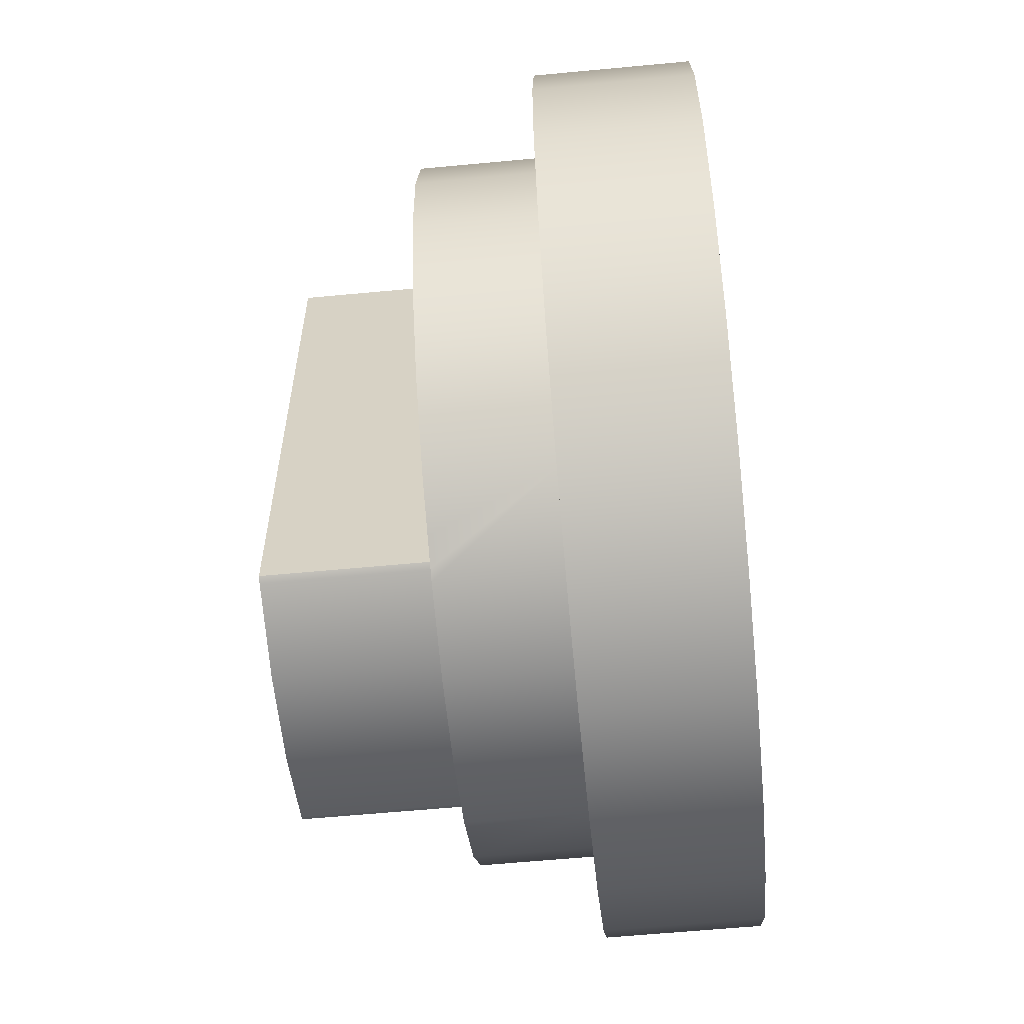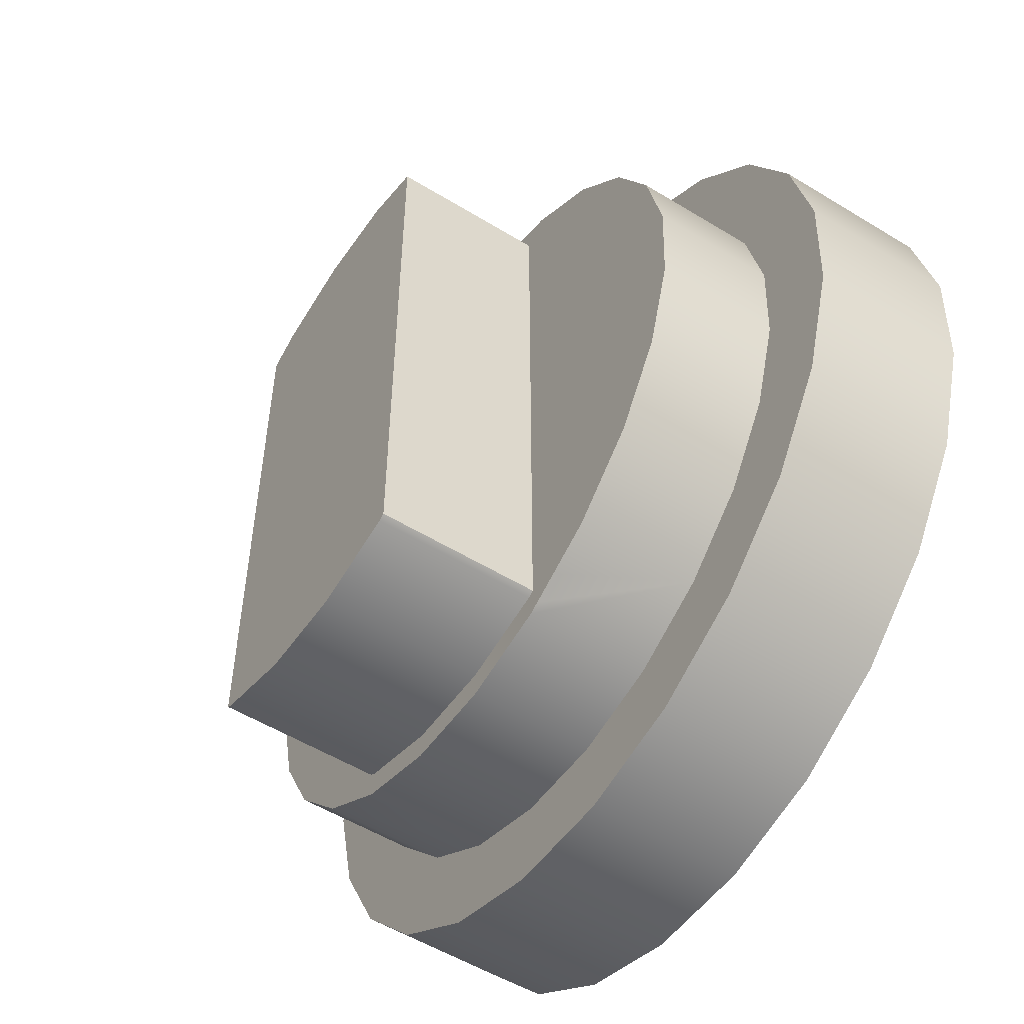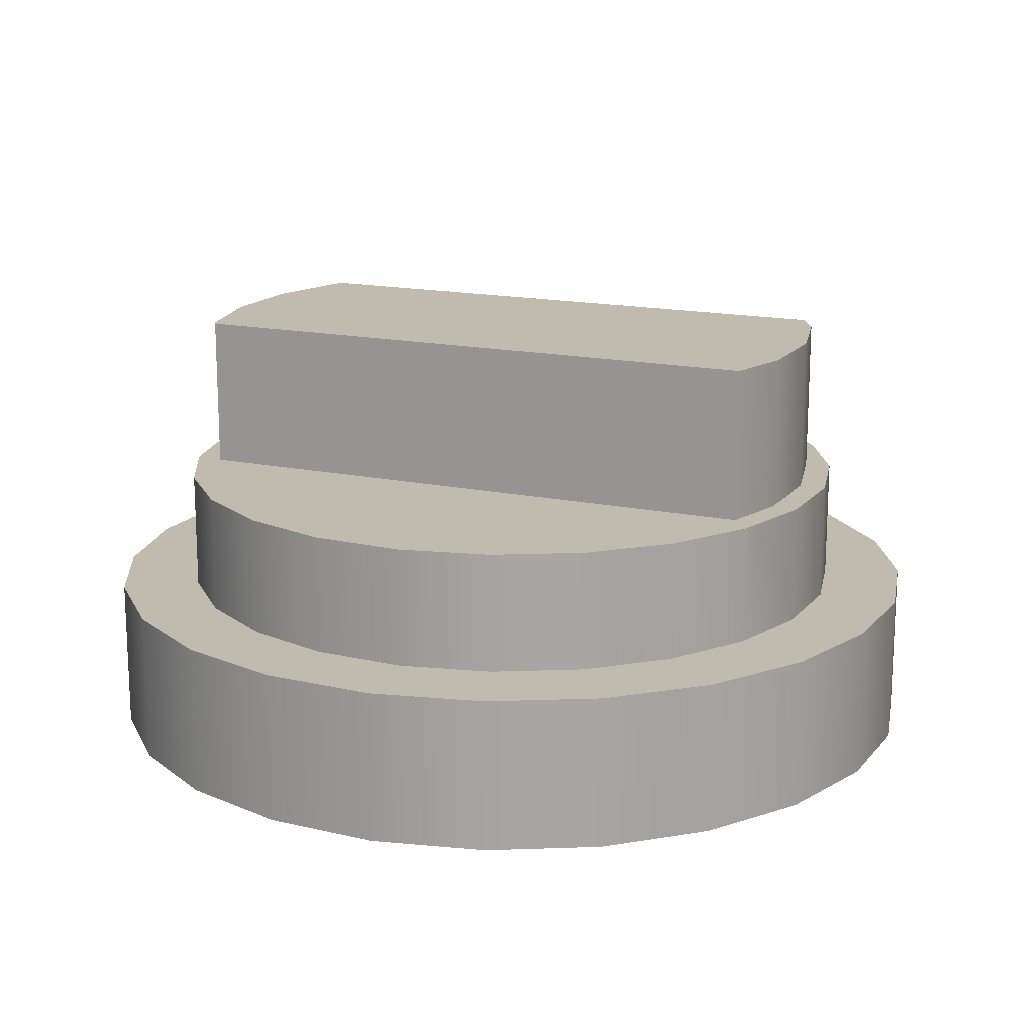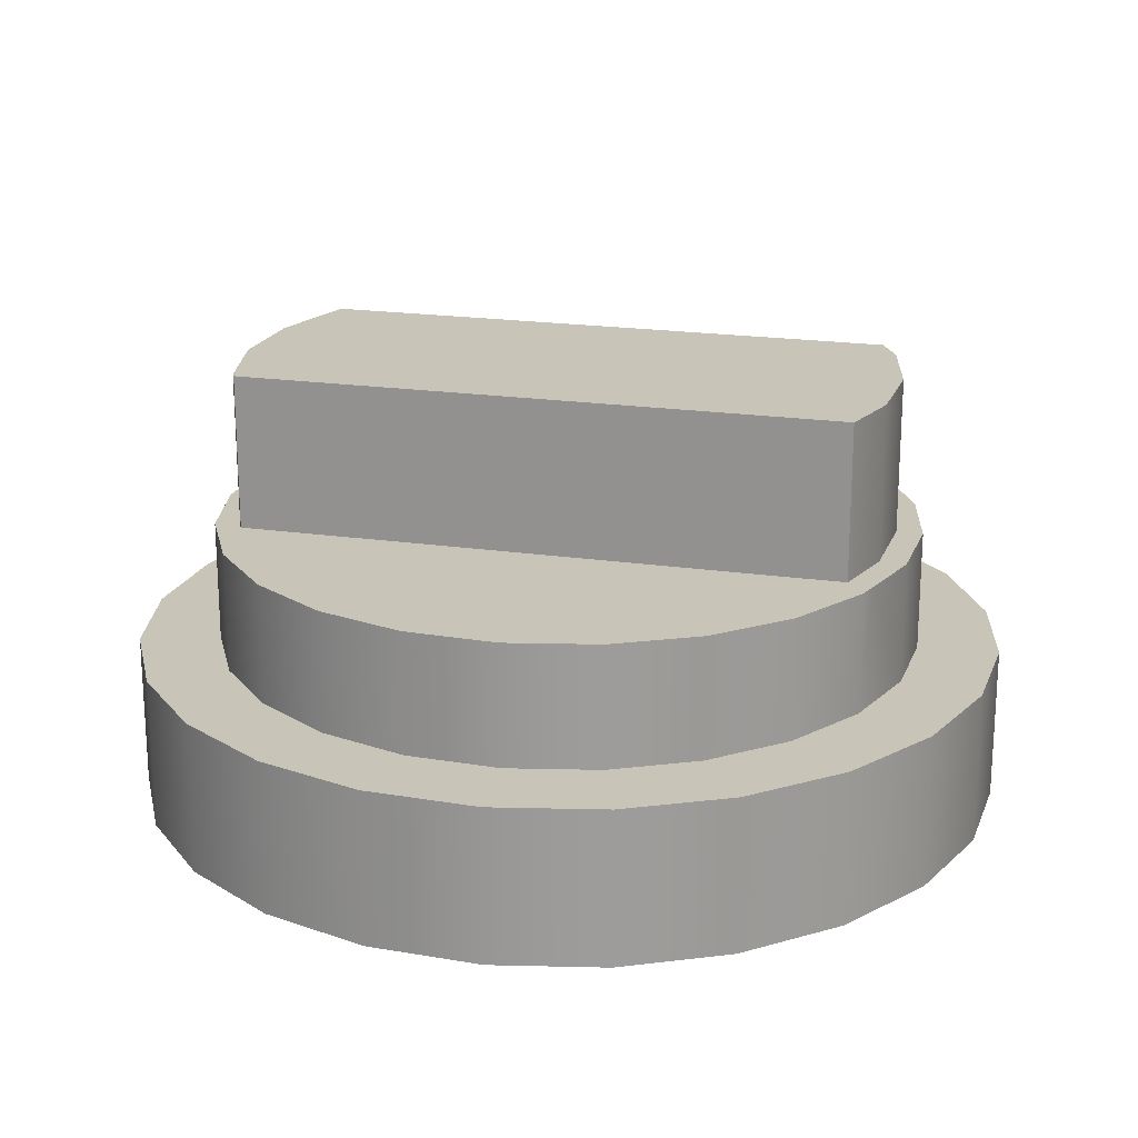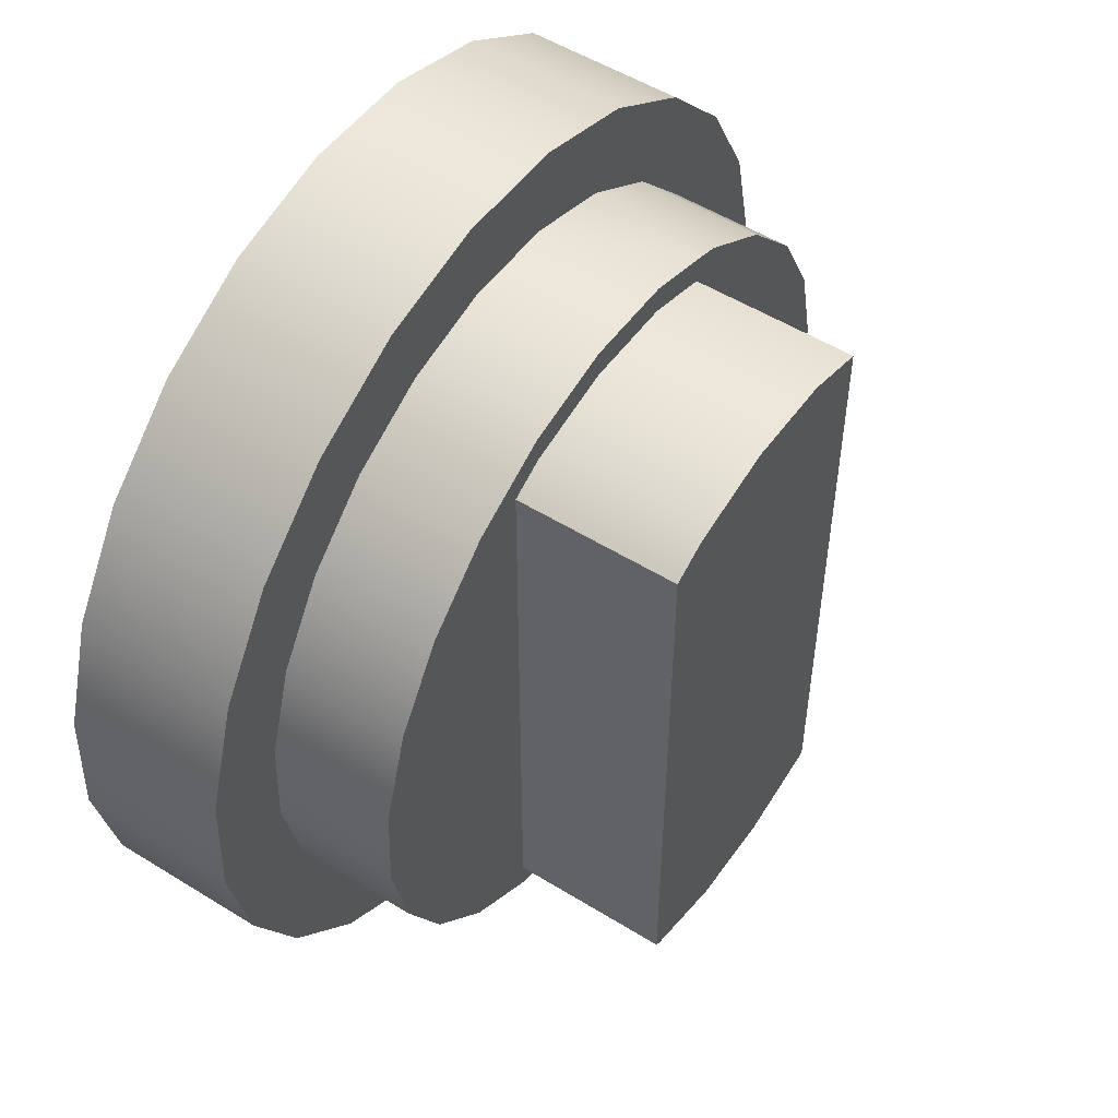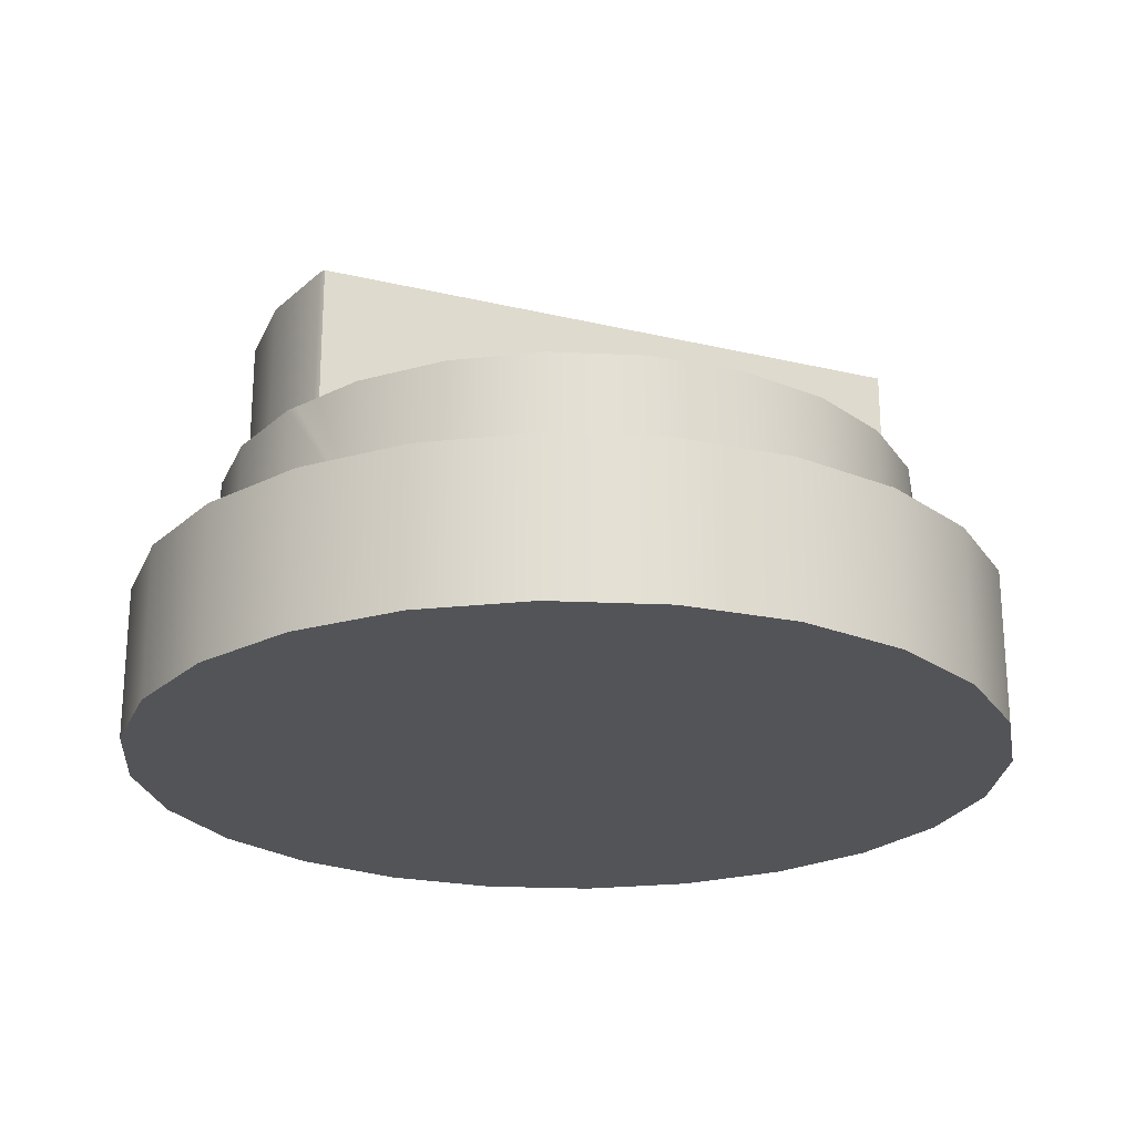
<metadata>
{"format":"obj","ext":"obj","renderer":"f3d","projection":"perspective","resolution":1024,"background":"white","views":[{"elev":-60.9,"azim":95.5,"up":"+Y"},{"elev":-53.6,"azim":56.8,"up":"+Y"},{"elev":16.2,"azim":113.4,"up":"+Z"},{"elev":20.2,"azim":104.9,"up":"+Z"},{"elev":52.6,"azim":-56.3,"up":"+Y"},{"elev":-23.1,"azim":68.0,"up":"+Z"}]}
</metadata>
<code>
o Group10/mesh28/mesh28-geometry#mesh28-geometry
v 0.594 0.3063 0.4303
v 0.6164 0.3082 0.4303
v 0.6053 0.3058 0.4303
v 0.5832 0.3097 0.4303
v 0.6053 0.3058 0.4456
v 0.594 0.3063 0.4456
v 0.5832 0.3097 0.4456
v 0.6265 0.3134 0.4303
v 0.6164 0.3082 0.4456
v 0.5736 0.3158 0.4456
v 0.5736 0.3158 0.4303
v 0.5954 0.3142 0.4456
v 0.6348 0.3211 0.4303
v 0.6265 0.3134 0.4456
v 0.566 0.3241 0.4303
v 0.6046 0.3138 0.4456
v 0.5866 0.317 0.4456
v 0.566 0.3241 0.4456
v 0.5954 0.3142 0.4577
v 0.5866 0.317 0.4577
v 0.6409 0.3307 0.4303
v 0.6348 0.3211 0.4456
v 0.6136 0.3158 0.4456
v 0.5608 0.3342 0.4303
v 0.6046 0.3138 0.4577
v 0.5788 0.322 0.4577
v 0.5856 0.3176 0.4577
v 0.5788 0.322 0.4456
v 0.6409 0.3307 0.4456
v 0.5608 0.3342 0.4456
v 0.6136 0.3158 0.4577
v 0.5869 0.3196 0.4577
v 0.5726 0.3288 0.4456
v 0.6443 0.3415 0.4303
v 0.6443 0.3415 0.4456
v 0.6286 0.3263 0.4456
v 0.6218 0.3201 0.4456
v 0.5583 0.3453 0.4303
v 0.6046 0.3165 0.4577
v 0.5866 0.3198 0.4577
v 0.5863 0.32 0.4577
v 0.5863 0.3779 0.4577
v 0.6336 0.3341 0.4456
v 0.5684 0.337 0.4456
v 0.5583 0.3453 0.4456
v 0.6172 0.3177 0.4577
v 0.6147 0.3164 0.4577
v 0.5955 0.3169 0.4577
v 0.5726 0.3288 0.4577
v 0.5866 0.3198 0.4732
v 0.5863 0.32 0.4732
v 0.6448 0.3528 0.4303
v 0.6448 0.3528 0.4456
v 0.6364 0.3429 0.4456
v 0.6218 0.3201 0.4577
v 0.6336 0.3341 0.4577
v 0.5588 0.3566 0.4303
v 0.6134 0.3184 0.4577
v 0.5955 0.3169 0.4732
v 0.5869 0.3196 0.4732
v 0.5863 0.3779 0.4732
v 0.5684 0.337 0.4577
v 0.6364 0.3429 0.4577
v 0.6286 0.3263 0.4577
v 0.5664 0.346 0.4456
v 0.5588 0.3566 0.4456
v 0.6046 0.3165 0.4732
v 0.614 0.3792 0.4732
v 0.5897 0.3796 0.4732
v 0.5664 0.346 0.4577
v 0.6424 0.3639 0.4303
v 0.6424 0.3639 0.4456
v 0.6368 0.3521 0.4456
v 0.6368 0.3521 0.4577
v 0.614 0.3792 0.4577
v 0.5622 0.3674 0.4303
v 0.614 0.3187 0.4577
v 0.6134 0.3184 0.4732
v 0.614 0.3187 0.4732
v 0.5897 0.3796 0.4577
v 0.5668 0.3552 0.4577
v 0.6348 0.3611 0.4456
v 0.5668 0.3552 0.4456
v 0.5622 0.3674 0.4456
v 0.6076 0.3812 0.4732
v 0.5986 0.3816 0.4732
v 0.5813 0.378 0.4577
v 0.5696 0.364 0.4577
v 0.6372 0.3739 0.4303
v 0.6372 0.3739 0.4456
v 0.6305 0.3693 0.4456
v 0.6348 0.3611 0.4577
v 0.5696 0.364 0.4456
v 0.5683 0.377 0.4303
v 0.6076 0.3812 0.4577
v 0.5986 0.3816 0.4577
v 0.5745 0.3718 0.4577
v 0.5856 0.3802 0.4577
v 0.6305 0.3693 0.4577
v 0.5745 0.3718 0.4456
v 0.5683 0.377 0.4456
v 0.6165 0.381 0.4577
v 0.6295 0.3823 0.4303
v 0.6295 0.3823 0.4456
v 0.6243 0.3761 0.4456
v 0.6243 0.3761 0.4577
v 0.5767 0.3846 0.4456
v 0.6147 0.3816 0.4577
v 0.5895 0.3822 0.4577
v 0.5813 0.378 0.4456
v 0.5767 0.3846 0.4303
v 0.6165 0.381 0.4456
v 0.5895 0.3822 0.4456
v 0.6199 0.3884 0.4303
v 0.5867 0.3898 0.4456
v 0.6077 0.3838 0.4456
v 0.6077 0.3838 0.4577
v 0.5985 0.3842 0.4577
v 0.5867 0.3898 0.4303
v 0.6199 0.3884 0.4456
v 0.5985 0.3842 0.4456
v 0.6091 0.3918 0.4303
v 0.5978 0.3923 0.4456
v 0.6091 0.3918 0.4456
v 0.5978 0.3923 0.4303
f 1 2 3
f 2 1 4
f 3 2 1
f 4 1 2
f 2 5 3
f 3 5 2
f 3 6 1
f 1 6 3
f 1 7 4
f 4 7 1
f 2 4 8
f 8 4 2
f 5 2 9
f 9 2 5
f 6 3 5
f 5 3 6
f 7 1 6
f 6 1 7
f 10 4 7
f 7 4 10
f 8 4 11
f 11 4 8
f 8 9 2
f 2 9 8
f 9 6 5
f 5 6 9
f 6 9 7
f 7 9 6
f 4 10 11
f 11 10 4
f 7 12 10
f 10 12 7
f 8 11 13
f 13 11 8
f 9 8 14
f 14 8 9
f 7 9 14
f 14 9 7
f 10 15 11
f 11 15 10
f 7 16 12
f 12 16 7
f 10 12 17
f 17 12 10
f 13 11 15
f 15 11 13
f 13 14 8
f 8 14 13
f 7 14 16
f 16 14 7
f 15 10 18
f 18 10 15
f 16 19 12
f 12 19 16
f 12 20 17
f 17 20 12
f 10 17 18
f 18 17 10
f 13 15 21
f 21 15 13
f 14 13 22
f 22 13 14
f 14 23 16
f 16 23 14
f 18 24 15
f 15 24 18
f 19 16 25
f 25 16 19
f 20 12 19
f 19 12 20
f 26 17 27
f 27 17 20
f 27 17 26
f 20 17 27
f 18 17 28
f 28 17 18
f 21 15 24
f 24 15 21
f 29 13 21
f 21 13 29
f 13 29 22
f 22 29 13
f 23 14 22
f 22 14 23
f 23 25 16
f 16 25 23
f 24 18 30
f 30 18 24
f 31 19 25
f 25 19 31
f 19 31 20
f 20 31 19
f 17 26 28
f 28 26 17
f 27 32 26
f 26 32 27
f 18 28 33
f 33 28 18
f 21 24 34
f 34 24 21
f 21 35 29
f 29 35 21
f 36 22 29
f 29 22 36
f 23 22 37
f 37 22 23
f 25 23 31
f 31 23 25
f 18 33 30
f 30 33 18
f 30 38 24
f 24 38 30
f 20 31 39
f 39 31 20
f 26 33 28
f 28 33 26
f 27 32 20
f 26 32 40
f 26 40 41
f 26 41 42
f 40 32 26
f 41 40 26
f 42 41 26
f 34 24 38
f 38 24 34
f 35 21 34
f 34 21 35
f 43 29 35
f 35 29 43
f 37 22 36
f 36 22 37
f 36 29 43
f 43 29 36
f 37 31 23
f 23 31 37
f 30 33 44
f 44 33 30
f 38 30 45
f 45 30 38
f 46 39 47
f 20 39 48
f 48 39 20
f 39 31 47
f 47 39 46
f 47 31 39
f 33 26 49
f 49 26 33
f 20 32 27
f 32 50 40
f 40 50 32
f 40 51 41
f 41 51 40
f 51 42 41
f 41 42 51
f 26 42 49
f 49 42 26
f 34 38 52
f 52 38 34
f 34 53 35
f 35 53 34
f 43 35 54
f 54 35 43
f 36 55 37
f 37 55 36
f 56 36 43
f 43 36 56
f 31 37 47
f 47 37 46
f 47 37 31
f 46 37 47
f 49 44 33
f 33 44 49
f 30 44 45
f 45 44 30
f 45 57 38
f 38 57 45
f 39 46 58
f 58 46 39
f 39 59 48
f 48 59 39
f 20 48 32
f 32 48 20
f 48 60 32
f 32 60 48
f 60 32 50
f 50 32 60
f 51 40 50
f 50 40 51
f 42 51 61
f 61 51 42
f 49 42 62
f 62 42 49
f 52 38 57
f 57 38 52
f 53 34 52
f 52 34 53
f 54 35 53
f 53 35 54
f 63 43 54
f 54 43 63
f 55 36 64
f 64 36 55
f 46 37 55
f 55 37 46
f 36 56 64
f 64 56 36
f 43 63 56
f 56 63 43
f 44 49 62
f 62 49 44
f 45 44 65
f 65 44 45
f 57 45 66
f 66 45 57
f 58 46 55
f 55 46 58
f 58 67 39
f 39 67 58
f 59 39 67
f 67 39 59
f 60 48 59
f 59 48 60
f 60 68 50
f 50 68 51
f 50 68 60
f 51 68 50
f 51 68 61
f 61 68 51
f 69 42 61
f 61 42 69
f 62 42 70
f 70 42 62
f 52 57 71
f 71 57 52
f 52 72 53
f 53 72 52
f 54 53 73
f 73 53 54
f 54 74 63
f 63 74 54
f 75 55 64
f 64 55 75
f 75 64 56
f 56 64 75
f 75 56 63
f 63 56 75
f 62 65 44
f 44 65 62
f 45 65 66
f 66 65 45
f 66 76 57
f 57 76 66
f 58 55 77
f 77 55 75
f 77 55 58
f 75 55 77
f 67 58 78
f 78 58 67
f 78 59 67
f 67 59 78
f 59 78 60
f 60 78 59
f 60 79 68
f 68 79 60
f 61 68 69
f 69 68 61
f 42 69 80
f 80 69 42
f 70 42 81
f 81 42 70
f 65 62 70
f 70 62 65
f 71 57 76
f 76 57 71
f 72 52 71
f 71 52 72
f 82 53 72
f 72 53 82
f 73 53 82
f 82 53 73
f 74 54 73
f 73 54 74
f 75 63 74
f 74 63 75
f 66 65 83
f 83 65 66
f 76 66 84
f 84 66 76
f 77 78 58
f 58 78 77
f 68 77 75
f 75 77 68
f 77 68 79
f 79 68 77
f 78 77 79
f 79 77 78
f 60 78 79
f 79 78 60
f 69 68 85
f 85 68 69
f 86 80 69
f 69 80 86
f 87 42 80
f 80 42 87
f 81 42 88
f 88 42 81
f 83 70 81
f 81 70 83
f 70 83 65
f 65 83 70
f 71 76 89
f 89 76 71
f 71 90 72
f 72 90 71
f 82 72 91
f 91 72 82
f 92 73 82
f 82 73 92
f 73 92 74
f 74 92 73
f 75 74 92
f 92 74 75
f 66 83 93
f 93 83 66
f 66 93 84
f 84 93 66
f 84 94 76
f 76 94 84
f 95 68 75
f 75 68 95
f 68 95 85
f 85 95 68
f 69 85 86
f 86 85 69
f 80 86 96
f 96 86 80
f 97 42 87
f 87 42 97
f 87 80 98
f 98 80 87
f 88 42 97
f 97 42 88
f 93 81 88
f 88 81 93
f 81 93 83
f 83 93 81
f 89 76 94
f 94 76 89
f 90 71 89
f 89 71 90
f 91 72 90
f 90 72 91
f 99 82 91
f 91 82 99
f 82 99 92
f 92 99 82
f 75 92 99
f 99 92 75
f 84 93 100
f 100 93 84
f 94 84 101
f 101 84 94
f 75 102 95
f 95 102 75
f 96 85 95
f 95 85 96
f 85 96 86
f 86 96 85
f 98 80 96
f 96 80 98
f 87 100 97
f 97 100 87
f 100 88 97
f 97 88 100
f 88 100 93
f 93 100 88
f 89 94 103
f 103 94 89
f 89 104 90
f 90 104 89
f 91 90 105
f 105 90 91
f 91 106 99
f 99 106 91
f 75 99 106
f 106 99 75
f 84 100 101
f 101 100 84
f 107 94 101
f 101 94 107
f 75 106 102
f 102 106 75
f 95 102 108
f 108 102 95
f 95 108 96
f 96 108 95
f 98 96 109
f 109 96 98
f 100 87 110
f 110 87 100
f 103 94 111
f 111 94 103
f 104 89 103
f 103 89 104
f 105 90 104
f 104 90 105
f 106 91 105
f 105 91 106
f 101 100 110
f 110 100 101
f 94 107 111
f 111 107 94
f 101 110 107
f 107 110 101
f 106 112 102
f 102 112 106
f 112 108 102
f 102 108 112
f 109 96 108
f 108 96 109
f 113 98 109
f 109 98 113
f 98 110 87
f 87 110 98
f 103 111 114
f 114 111 103
f 114 104 103
f 103 104 114
f 105 104 112
f 112 104 105
f 112 106 105
f 105 106 112
f 115 111 107
f 107 111 115
f 107 110 113
f 113 110 107
f 116 108 112
f 112 108 116
f 109 108 117
f 117 108 109
f 110 98 113
f 113 98 110
f 118 113 109
f 109 113 118
f 114 111 119
f 119 111 114
f 104 114 120
f 120 114 104
f 112 104 116
f 116 104 112
f 111 115 119
f 119 115 111
f 107 120 115
f 115 120 107
f 107 113 121
f 121 113 107
f 108 116 117
f 117 116 108
f 109 117 118
f 118 117 109
f 113 118 121
f 121 118 113
f 114 119 122
f 122 119 114
f 122 120 114
f 114 120 122
f 116 104 120
f 120 104 116
f 123 119 115
f 115 119 123
f 121 120 107
f 107 120 121
f 115 120 124
f 124 120 115
f 121 117 116
f 116 117 121
f 117 121 118
f 118 121 117
f 122 119 125
f 125 119 122
f 120 122 124
f 124 122 120
f 116 120 121
f 121 120 116
f 119 123 125
f 125 123 119
f 115 124 123
f 123 124 115
f 125 124 122
f 122 124 125
f 124 125 123
f 123 125 124

</code>
